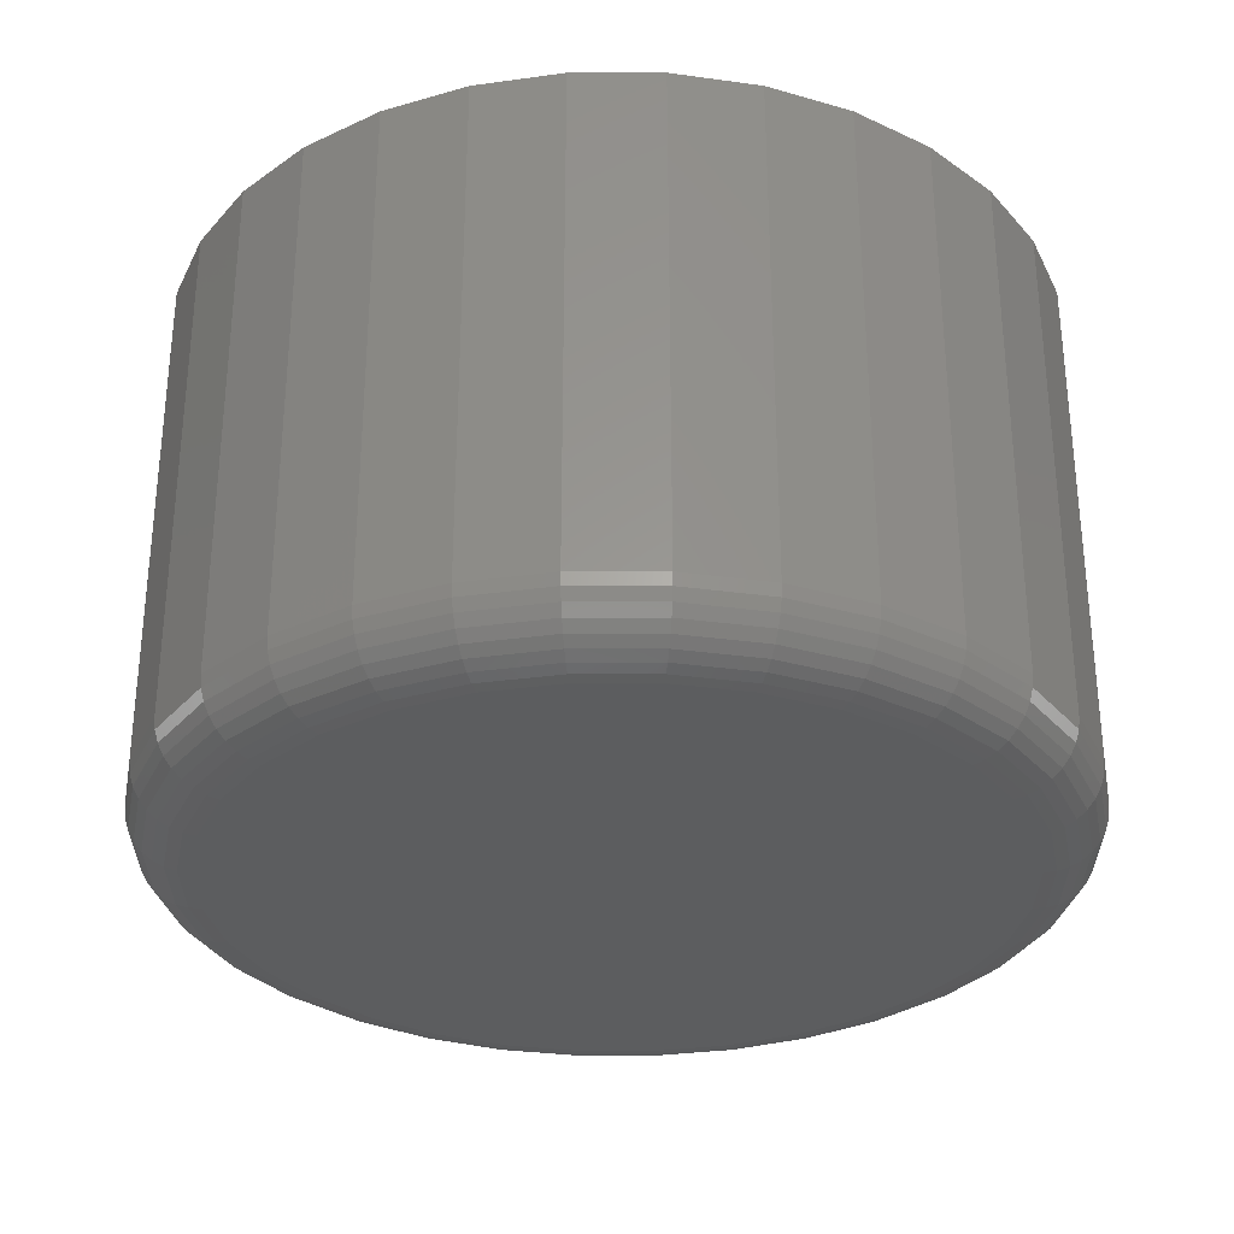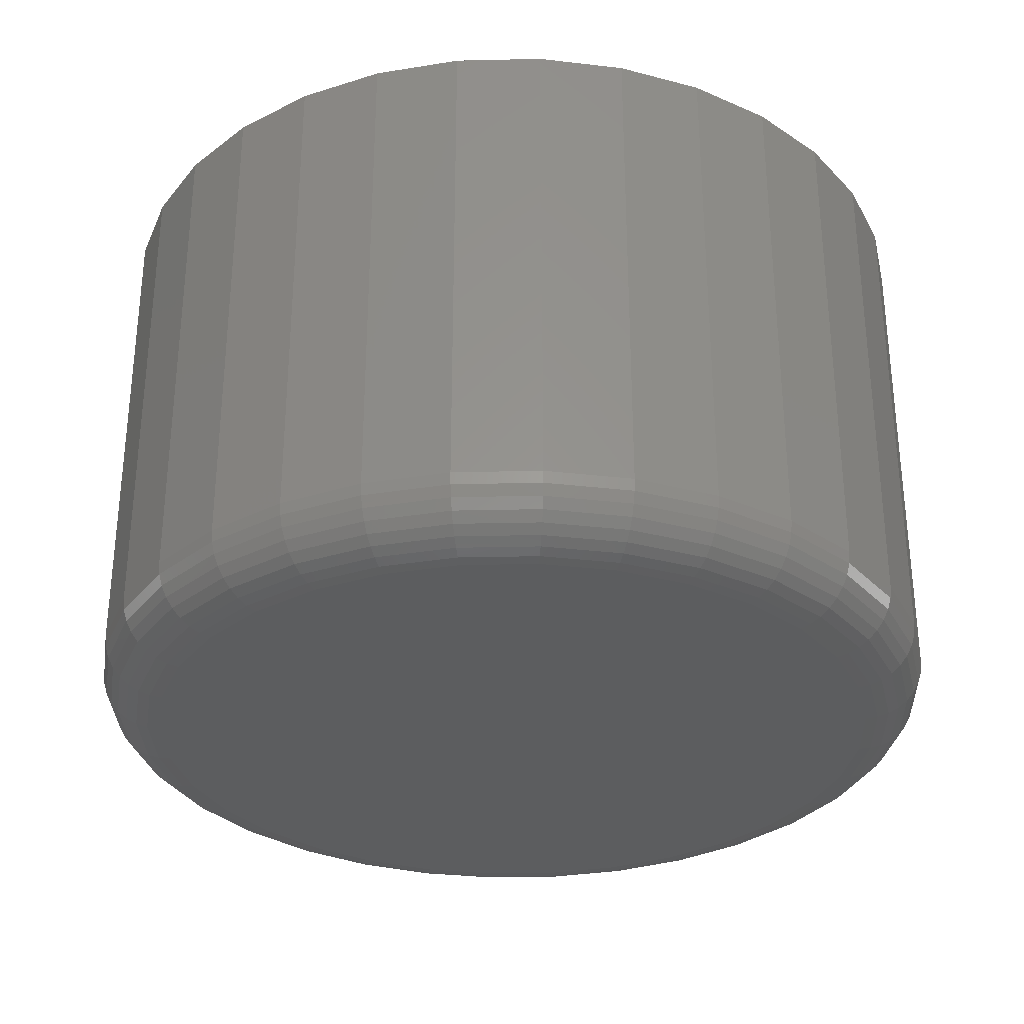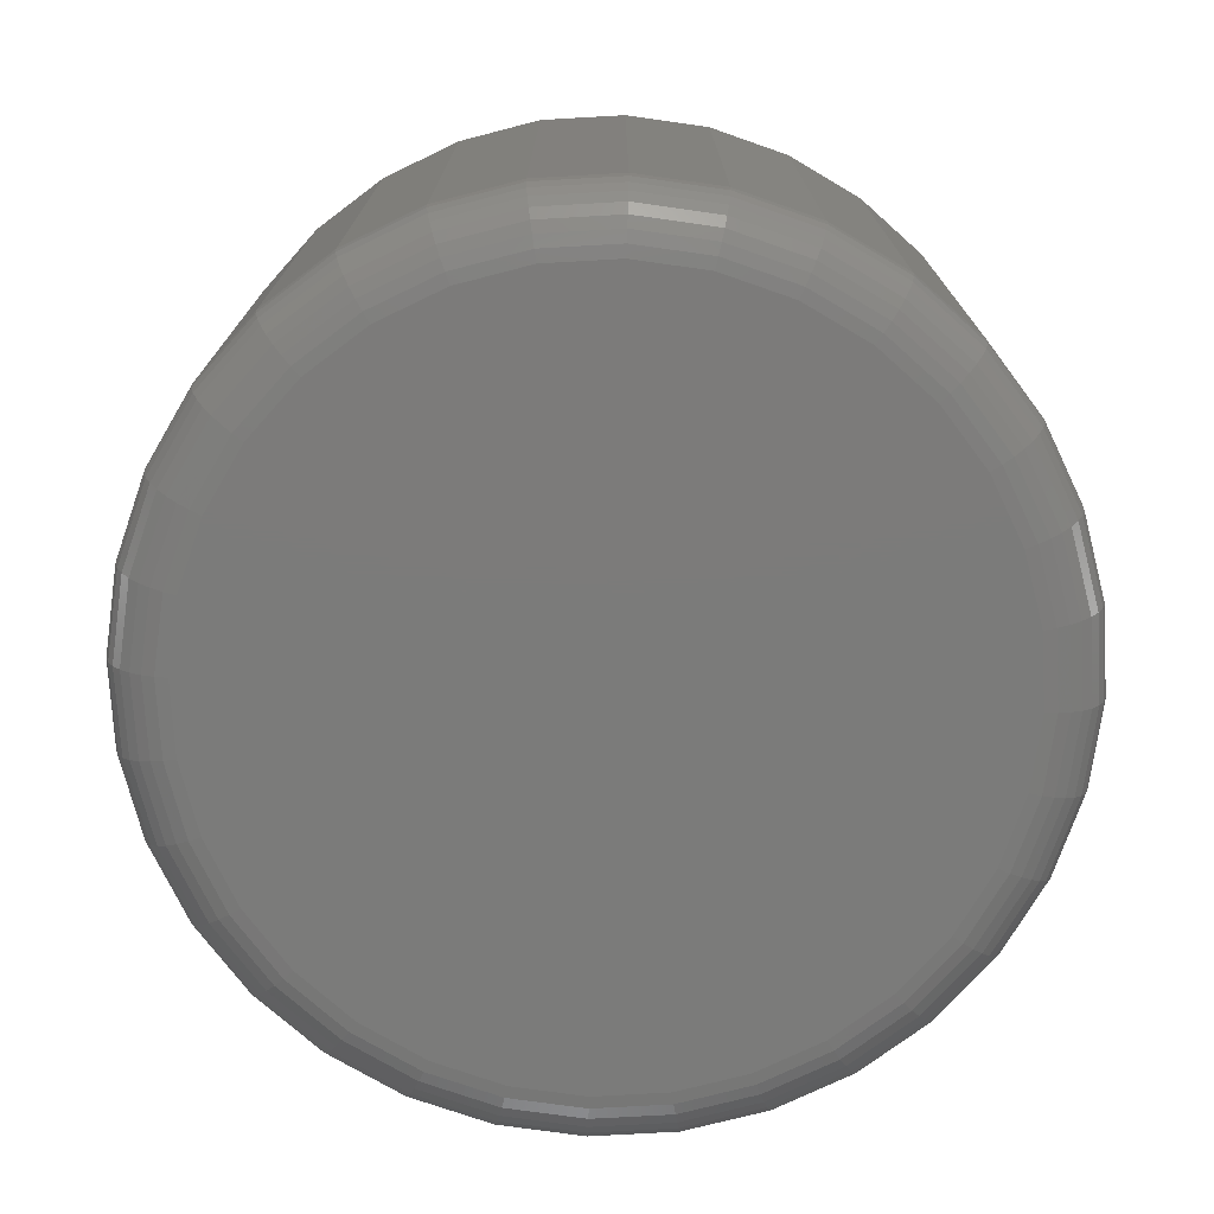
<metadata>
{"format":"stl","ext":"stl","renderer":"f3d","projection":"perspective","resolution":1024,"background":"white","views":[{"elev":-30.9,"azim":84.4,"up":"+Z"},{"elev":-31.2,"azim":18.7,"up":"+Z"},{"elev":-74.5,"azim":87.6,"up":"+Z"}]}
</metadata>
<code>
# stl→obj: 320 verts, 636 faces
v 0.005099 0.4192 0
v 0.08687 0.4111 0
v -0.07668 0.4111 0
v 0.005099 -0.4192 0
v -0.07668 -0.4111 0
v 0.08687 -0.4111 0
v -0.1553 -0.3873 0
v 0.1655 -0.3873 0
v -0.2278 -0.3485 0
v 0.238 -0.3485 0
v -0.2913 -0.2964 0
v 0.3015 -0.2964 0
v -0.3434 -0.2329 0
v 0.3536 -0.2329 0
v -0.3822 -0.1604 0
v 0.3924 -0.1604 0
v -0.406 -0.08177 0
v 0.4162 -0.08177 0
v -0.4141 -1.638e-16 0
v 0.4243 -1.316e-16 0
v -0.406 0.08177 0
v 0.4162 0.08177 0
v -0.3822 0.1604 0
v 0.3924 0.1604 0
v -0.3434 0.2329 0
v 0.3536 0.2329 0
v -0.2913 0.2964 0
v 0.3015 0.2964 0
v -0.2278 0.3485 0
v 0.238 0.3485 0
v -0.1553 0.3873 0
v 0.1655 0.3873 0
v 0.4946 -5.546e-16 0.07031
v 0.4946 0 0.6328
v 0.4852 -0.09549 0.07031
v 0.4852 -0.09549 0.6328
v 0.4573 -0.1873 0.07031
v 0.4573 -0.1873 0.6328
v 0.4121 -0.2719 0.07031
v 0.4121 -0.2719 0.6328
v 0.3512 -0.3461 0.07031
v 0.3512 -0.3461 0.6328
v 0.277 -0.407 0.07031
v 0.277 -0.407 0.6328
v 0.1924 -0.4522 0.07031
v 0.1924 -0.4522 0.6328
v 0.1006 -0.4801 0.07031
v 0.1006 -0.4801 0.6328
v 0.005099 -0.4895 0.07031
v 0.005099 -0.4895 0.6328
v -0.09039 -0.4801 0.07031
v -0.09039 -0.4801 0.6328
v -0.1822 -0.4522 0.07031
v -0.1822 -0.4522 0.6328
v -0.2668 -0.407 0.07031
v -0.2668 -0.407 0.6328
v -0.341 -0.3461 0.07031
v -0.341 -0.3461 0.6328
v -0.4019 -0.2719 0.07031
v -0.4019 -0.2719 0.6328
v -0.4471 -0.1873 0.07031
v -0.4471 -0.1873 0.6328
v -0.475 -0.09549 0.07031
v -0.475 -0.09549 0.6328
v -0.4844 5.994e-17 0.07031
v -0.4844 5.994e-17 0.6328
v -0.475 0.09549 0.07031
v -0.475 0.09549 0.6328
v -0.4471 0.1873 0.07031
v -0.4471 0.1873 0.6328
v -0.4019 0.2719 0.07031
v -0.4019 0.2719 0.6328
v -0.341 0.3461 0.07031
v -0.341 0.3461 0.6328
v -0.2668 0.407 0.07031
v -0.2668 0.407 0.6328
v -0.1822 0.4522 0.07031
v -0.1822 0.4522 0.6328
v -0.09039 0.4801 0.07031
v -0.09039 0.4801 0.6328
v 0.005099 0.4895 0.07031
v 0.005099 0.4895 0.6328
v 0.1006 0.4801 0.07031
v 0.1006 0.4801 0.6328
v 0.1924 0.4522 0.07031
v 0.1924 0.4522 0.6328
v 0.277 0.407 0.07031
v 0.277 0.407 0.6328
v 0.3512 0.3461 0.07031
v 0.3512 0.3461 0.6328
v 0.4121 0.2719 0.07031
v 0.4121 0.2719 0.6328
v 0.4573 0.1873 0.07031
v 0.4573 0.1873 0.6328
v 0.4852 0.09549 0.07031
v 0.4852 0.09549 0.6328
v 0.4932 2.776e-17 0.0566
v 0.4838 -0.09523 0.0566
v 0.4892 2.776e-17 0.04341
v 0.4799 -0.09445 0.04341
v 0.4827 2.776e-17 0.03125
v 0.4735 -0.09318 0.03125
v 0.474 2.776e-17 0.02059
v 0.465 -0.09147 0.02059
v 0.4633 0 0.01185
v 0.4545 -0.0894 0.01185
v 0.4512 0 0.005352
v 0.4426 -0.08702 0.005352
v 0.438 2.776e-17 0.001351
v 0.4297 -0.08445 0.001351
v -0.4736 -0.09523 0.0566
v -0.483 -8.327e-17 0.0566
v -0.4697 -0.09445 0.04341
v -0.479 -8.327e-17 0.04341
v -0.4633 -0.09318 0.03125
v -0.4725 -8.327e-17 0.03125
v -0.4548 -0.09147 0.02059
v -0.4638 -8.327e-17 0.02059
v -0.4443 -0.0894 0.01185
v -0.4531 -8.327e-17 0.01185
v -0.4324 -0.08702 0.005352
v -0.441 -8.327e-17 0.005352
v -0.4195 -0.08445 0.001351
v -0.4278 -1.11e-16 0.001351
v -0.4459 -0.1868 0.0566
v -0.4422 -0.1853 0.04341
v -0.4362 -0.1828 0.03125
v -0.4281 -0.1794 0.02059
v -0.4182 -0.1754 0.01185
v -0.407 -0.1707 0.005352
v -0.3948 -0.1657 0.001351
v -0.4008 -0.2712 0.0566
v -0.3974 -0.269 0.04341
v -0.392 -0.2654 0.03125
v -0.3848 -0.2605 0.02059
v -0.3759 -0.2546 0.01185
v -0.3658 -0.2478 0.005352
v -0.3548 -0.2405 0.001351
v -0.3401 -0.3452 0.0566
v -0.3372 -0.3423 0.04341
v -0.3326 -0.3377 0.03125
v -0.3264 -0.3315 0.02059
v -0.3189 -0.324 0.01185
v -0.3103 -0.3154 0.005352
v -0.301 -0.3061 0.001351
v -0.2661 -0.4059 0.0566
v -0.2639 -0.4025 0.04341
v -0.2603 -0.3971 0.03125
v -0.2554 -0.3899 0.02059
v -0.2495 -0.381 0.01185
v -0.2427 -0.3709 0.005352
v -0.2354 -0.3599 0.001351
v -0.1817 -0.451 0.0566
v -0.1802 -0.4473 0.04341
v -0.1777 -0.4413 0.03125
v -0.1743 -0.4332 0.02059
v -0.1703 -0.4233 0.01185
v -0.1656 -0.4121 0.005352
v -0.1606 -0.3999 0.001351
v -0.09013 -0.4787 0.0566
v -0.08935 -0.4748 0.04341
v -0.08808 -0.4684 0.03125
v -0.08638 -0.4599 0.02059
v -0.0843 -0.4494 0.01185
v -0.08192 -0.4375 0.005352
v -0.07935 -0.4246 0.001351
v 0.005099 -0.4881 0.0566
v 0.005099 -0.4841 0.04341
v 0.005099 -0.4776 0.03125
v 0.005099 -0.4689 0.02059
v 0.005099 -0.4582 0.01185
v 0.005099 -0.4461 0.005352
v 0.005099 -0.4329 0.001351
v 0.1003 -0.4787 0.0566
v 0.09955 -0.4748 0.04341
v 0.09828 -0.4684 0.03125
v 0.09657 -0.4599 0.02059
v 0.09449 -0.4494 0.01185
v 0.09212 -0.4375 0.005352
v 0.08955 -0.4246 0.001351
v 0.1919 -0.451 0.0566
v 0.1904 -0.4473 0.04341
v 0.1879 -0.4413 0.03125
v 0.1845 -0.4332 0.02059
v 0.1805 -0.4233 0.01185
v 0.1758 -0.4121 0.005352
v 0.1708 -0.3999 0.001351
v 0.2763 -0.4059 0.0566
v 0.2741 -0.4025 0.04341
v 0.2705 -0.3971 0.03125
v 0.2656 -0.3899 0.02059
v 0.2597 -0.381 0.01185
v 0.2529 -0.3709 0.005352
v 0.2456 -0.3599 0.001351
v 0.3503 -0.3452 0.0566
v 0.3474 -0.3423 0.04341
v 0.3428 -0.3377 0.03125
v 0.3366 -0.3315 0.02059
v 0.3291 -0.324 0.01185
v 0.3205 -0.3154 0.005352
v 0.3112 -0.3061 0.001351
v 0.411 -0.2712 0.0566
v 0.4076 -0.269 0.04341
v 0.4022 -0.2654 0.03125
v 0.395 -0.2605 0.02059
v 0.3861 -0.2546 0.01185
v 0.376 -0.2478 0.005352
v 0.365 -0.2405 0.001351
v 0.4561 -0.1868 0.0566
v 0.4524 -0.1853 0.04341
v 0.4464 -0.1828 0.03125
v 0.4383 -0.1794 0.02059
v 0.4284 -0.1754 0.01185
v 0.4172 -0.1707 0.005352
v 0.405 -0.1657 0.001351
v -0.4736 0.09523 0.0566
v -0.4697 0.09445 0.04341
v -0.4633 0.09318 0.03125
v -0.4548 0.09147 0.02059
v -0.4443 0.0894 0.01185
v -0.4324 0.08702 0.005352
v -0.4195 0.08445 0.001351
v 0.4838 0.09523 0.0566
v 0.4799 0.09445 0.04341
v 0.4735 0.09318 0.03125
v 0.465 0.09147 0.02059
v 0.4545 0.0894 0.01185
v 0.4426 0.08702 0.005352
v 0.4297 0.08445 0.001351
v 0.4561 0.1868 0.0566
v 0.4524 0.1853 0.04341
v 0.4464 0.1828 0.03125
v 0.4383 0.1794 0.02059
v 0.4284 0.1754 0.01185
v 0.4172 0.1707 0.005352
v 0.405 0.1657 0.001351
v 0.411 0.2712 0.0566
v 0.4076 0.269 0.04341
v 0.4022 0.2654 0.03125
v 0.395 0.2605 0.02059
v 0.3861 0.2546 0.01185
v 0.376 0.2478 0.005352
v 0.365 0.2405 0.001351
v 0.3503 0.3452 0.0566
v 0.3474 0.3423 0.04341
v 0.3428 0.3377 0.03125
v 0.3366 0.3315 0.02059
v 0.3291 0.324 0.01185
v 0.3205 0.3154 0.005352
v 0.3112 0.3061 0.001351
v 0.2763 0.4059 0.0566
v 0.2741 0.4025 0.04341
v 0.2705 0.3971 0.03125
v 0.2656 0.3899 0.02059
v 0.2597 0.381 0.01185
v 0.2529 0.3709 0.005352
v 0.2456 0.3599 0.001351
v 0.1919 0.451 0.0566
v 0.1904 0.4473 0.04341
v 0.1879 0.4413 0.03125
v 0.1845 0.4332 0.02059
v 0.1805 0.4233 0.01185
v 0.1758 0.4121 0.005352
v 0.1708 0.3999 0.001351
v 0.1003 0.4787 0.0566
v 0.09955 0.4748 0.04341
v 0.09828 0.4684 0.03125
v 0.09657 0.4599 0.02059
v 0.09449 0.4494 0.01185
v 0.09212 0.4375 0.005352
v 0.08955 0.4246 0.001351
v 0.005099 0.4881 0.0566
v 0.005099 0.4841 0.04341
v 0.005099 0.4776 0.03125
v 0.005099 0.4689 0.02059
v 0.005099 0.4582 0.01185
v 0.005099 0.4461 0.005352
v 0.005099 0.4329 0.001351
v -0.09013 0.4787 0.0566
v -0.08935 0.4748 0.04341
v -0.08808 0.4684 0.03125
v -0.08638 0.4599 0.02059
v -0.0843 0.4494 0.01185
v -0.08192 0.4375 0.005352
v -0.07935 0.4246 0.001351
v -0.1817 0.451 0.0566
v -0.1802 0.4473 0.04341
v -0.1777 0.4413 0.03125
v -0.1743 0.4332 0.02059
v -0.1703 0.4233 0.01185
v -0.1656 0.4121 0.005352
v -0.1606 0.3999 0.001351
v -0.2661 0.4059 0.0566
v -0.2639 0.4025 0.04341
v -0.2603 0.3971 0.03125
v -0.2554 0.3899 0.02059
v -0.2495 0.381 0.01185
v -0.2427 0.3709 0.005352
v -0.2354 0.3599 0.001351
v -0.3401 0.3452 0.0566
v -0.3372 0.3423 0.04341
v -0.3326 0.3377 0.03125
v -0.3264 0.3315 0.02059
v -0.3189 0.324 0.01185
v -0.3103 0.3154 0.005352
v -0.301 0.3061 0.001351
v -0.4008 0.2712 0.0566
v -0.3974 0.269 0.04341
v -0.392 0.2654 0.03125
v -0.3848 0.2605 0.02059
v -0.3759 0.2546 0.01185
v -0.3658 0.2478 0.005352
v -0.3548 0.2405 0.001351
v -0.4459 0.1868 0.0566
v -0.4422 0.1853 0.04341
v -0.4362 0.1828 0.03125
v -0.4281 0.1794 0.02059
v -0.4182 0.1754 0.01185
v -0.407 0.1707 0.005352
v -0.3948 0.1657 0.001351
f 1 2 3
f 4 5 6
f 6 5 7
f 6 7 8
f 8 7 9
f 8 9 10
f 10 9 11
f 10 11 12
f 12 11 13
f 12 13 14
f 14 13 15
f 14 15 16
f 16 15 17
f 16 17 18
f 18 17 19
f 18 19 20
f 20 19 21
f 20 21 22
f 22 21 23
f 22 23 24
f 24 23 25
f 24 25 26
f 26 25 27
f 26 27 28
f 28 27 29
f 28 29 30
f 30 29 31
f 30 31 32
f 32 31 3
f 32 3 2
f 33 34 35
f 35 34 36
f 35 36 37
f 37 36 38
f 37 38 39
f 39 38 40
f 39 40 41
f 41 40 42
f 41 42 43
f 43 42 44
f 43 44 45
f 45 44 46
f 45 46 47
f 47 46 48
f 47 48 49
f 49 48 50
f 49 50 51
f 51 50 52
f 51 52 53
f 53 52 54
f 53 54 55
f 55 54 56
f 55 56 57
f 57 56 58
f 57 58 59
f 59 58 60
f 59 60 61
f 61 60 62
f 61 62 63
f 63 62 64
f 63 64 65
f 65 64 66
f 65 66 67
f 67 66 68
f 67 68 69
f 69 68 70
f 69 70 71
f 71 70 72
f 71 72 73
f 73 72 74
f 73 74 75
f 75 74 76
f 75 76 77
f 77 76 78
f 77 78 79
f 79 78 80
f 79 80 81
f 81 80 82
f 81 82 83
f 83 82 84
f 83 84 85
f 85 84 86
f 85 86 87
f 87 86 88
f 87 88 89
f 89 88 90
f 89 90 91
f 91 90 92
f 91 92 93
f 93 92 94
f 93 94 95
f 95 94 96
f 95 96 33
f 33 96 34
f 33 35 97
f 97 35 98
f 97 98 99
f 99 98 100
f 99 100 101
f 101 100 102
f 101 102 103
f 103 102 104
f 103 104 105
f 105 104 106
f 105 106 107
f 107 106 108
f 107 108 109
f 109 108 110
f 109 110 20
f 20 110 18
f 63 65 111
f 111 65 112
f 111 112 113
f 113 112 114
f 113 114 115
f 115 114 116
f 115 116 117
f 117 116 118
f 117 118 119
f 119 118 120
f 119 120 121
f 121 120 122
f 121 122 123
f 123 122 124
f 123 124 17
f 17 124 19
f 61 63 125
f 125 63 111
f 125 111 126
f 126 111 113
f 126 113 127
f 127 113 115
f 127 115 128
f 128 115 117
f 128 117 129
f 129 117 119
f 129 119 130
f 130 119 121
f 130 121 131
f 131 121 123
f 131 123 15
f 15 123 17
f 59 61 132
f 132 61 125
f 132 125 133
f 133 125 126
f 133 126 134
f 134 126 127
f 134 127 135
f 135 127 128
f 135 128 136
f 136 128 129
f 136 129 137
f 137 129 130
f 137 130 138
f 138 130 131
f 138 131 13
f 13 131 15
f 57 59 139
f 139 59 132
f 139 132 140
f 140 132 133
f 140 133 141
f 141 133 134
f 141 134 142
f 142 134 135
f 142 135 143
f 143 135 136
f 143 136 144
f 144 136 137
f 144 137 145
f 145 137 138
f 145 138 11
f 11 138 13
f 55 57 146
f 146 57 139
f 146 139 147
f 147 139 140
f 147 140 148
f 148 140 141
f 148 141 149
f 149 141 142
f 149 142 150
f 150 142 143
f 150 143 151
f 151 143 144
f 151 144 152
f 152 144 145
f 152 145 9
f 9 145 11
f 53 55 153
f 153 55 146
f 153 146 154
f 154 146 147
f 154 147 155
f 155 147 148
f 155 148 156
f 156 148 149
f 156 149 157
f 157 149 150
f 157 150 158
f 158 150 151
f 158 151 159
f 159 151 152
f 159 152 7
f 7 152 9
f 51 53 160
f 160 53 153
f 160 153 161
f 161 153 154
f 161 154 162
f 162 154 155
f 162 155 163
f 163 155 156
f 163 156 164
f 164 156 157
f 164 157 165
f 165 157 158
f 165 158 166
f 166 158 159
f 166 159 5
f 5 159 7
f 49 51 167
f 167 51 160
f 167 160 168
f 168 160 161
f 168 161 169
f 169 161 162
f 169 162 170
f 170 162 163
f 170 163 171
f 171 163 164
f 171 164 172
f 172 164 165
f 172 165 173
f 173 165 166
f 173 166 4
f 4 166 5
f 47 49 174
f 174 49 167
f 174 167 175
f 175 167 168
f 175 168 176
f 176 168 169
f 176 169 177
f 177 169 170
f 177 170 178
f 178 170 171
f 178 171 179
f 179 171 172
f 179 172 180
f 180 172 173
f 180 173 6
f 6 173 4
f 45 47 181
f 181 47 174
f 181 174 182
f 182 174 175
f 182 175 183
f 183 175 176
f 183 176 184
f 184 176 177
f 184 177 185
f 185 177 178
f 185 178 186
f 186 178 179
f 186 179 187
f 187 179 180
f 187 180 8
f 8 180 6
f 43 45 188
f 188 45 181
f 188 181 189
f 189 181 182
f 189 182 190
f 190 182 183
f 190 183 191
f 191 183 184
f 191 184 192
f 192 184 185
f 192 185 193
f 193 185 186
f 193 186 194
f 194 186 187
f 194 187 10
f 10 187 8
f 41 43 195
f 195 43 188
f 195 188 196
f 196 188 189
f 196 189 197
f 197 189 190
f 197 190 198
f 198 190 191
f 198 191 199
f 199 191 192
f 199 192 200
f 200 192 193
f 200 193 201
f 201 193 194
f 201 194 12
f 12 194 10
f 39 41 202
f 202 41 195
f 202 195 203
f 203 195 196
f 203 196 204
f 204 196 197
f 204 197 205
f 205 197 198
f 205 198 206
f 206 198 199
f 206 199 207
f 207 199 200
f 207 200 208
f 208 200 201
f 208 201 14
f 14 201 12
f 37 39 209
f 209 39 202
f 209 202 210
f 210 202 203
f 210 203 211
f 211 203 204
f 211 204 212
f 212 204 205
f 212 205 213
f 213 205 206
f 213 206 214
f 214 206 207
f 214 207 215
f 215 207 208
f 215 208 16
f 16 208 14
f 35 37 98
f 98 37 209
f 98 209 100
f 100 209 210
f 100 210 102
f 102 210 211
f 102 211 104
f 104 211 212
f 104 212 106
f 106 212 213
f 106 213 108
f 108 213 214
f 108 214 110
f 110 214 215
f 110 215 18
f 18 215 16
f 65 67 112
f 112 67 216
f 112 216 114
f 114 216 217
f 114 217 116
f 116 217 218
f 116 218 118
f 118 218 219
f 118 219 120
f 120 219 220
f 120 220 122
f 122 220 221
f 122 221 124
f 124 221 222
f 124 222 19
f 19 222 21
f 95 33 223
f 223 33 97
f 223 97 224
f 224 97 99
f 224 99 225
f 225 99 101
f 225 101 226
f 226 101 103
f 226 103 227
f 227 103 105
f 227 105 228
f 228 105 107
f 228 107 229
f 229 107 109
f 229 109 22
f 22 109 20
f 93 95 230
f 230 95 223
f 230 223 231
f 231 223 224
f 231 224 232
f 232 224 225
f 232 225 233
f 233 225 226
f 233 226 234
f 234 226 227
f 234 227 235
f 235 227 228
f 235 228 236
f 236 228 229
f 236 229 24
f 24 229 22
f 91 93 237
f 237 93 230
f 237 230 238
f 238 230 231
f 238 231 239
f 239 231 232
f 239 232 240
f 240 232 233
f 240 233 241
f 241 233 234
f 241 234 242
f 242 234 235
f 242 235 243
f 243 235 236
f 243 236 26
f 26 236 24
f 89 91 244
f 244 91 237
f 244 237 245
f 245 237 238
f 245 238 246
f 246 238 239
f 246 239 247
f 247 239 240
f 247 240 248
f 248 240 241
f 248 241 249
f 249 241 242
f 249 242 250
f 250 242 243
f 250 243 28
f 28 243 26
f 87 89 251
f 251 89 244
f 251 244 252
f 252 244 245
f 252 245 253
f 253 245 246
f 253 246 254
f 254 246 247
f 254 247 255
f 255 247 248
f 255 248 256
f 256 248 249
f 256 249 257
f 257 249 250
f 257 250 30
f 30 250 28
f 85 87 258
f 258 87 251
f 258 251 259
f 259 251 252
f 259 252 260
f 260 252 253
f 260 253 261
f 261 253 254
f 261 254 262
f 262 254 255
f 262 255 263
f 263 255 256
f 263 256 264
f 264 256 257
f 264 257 32
f 32 257 30
f 83 85 265
f 265 85 258
f 265 258 266
f 266 258 259
f 266 259 267
f 267 259 260
f 267 260 268
f 268 260 261
f 268 261 269
f 269 261 262
f 269 262 270
f 270 262 263
f 270 263 271
f 271 263 264
f 271 264 2
f 2 264 32
f 81 83 272
f 272 83 265
f 272 265 273
f 273 265 266
f 273 266 274
f 274 266 267
f 274 267 275
f 275 267 268
f 275 268 276
f 276 268 269
f 276 269 277
f 277 269 270
f 277 270 278
f 278 270 271
f 278 271 1
f 1 271 2
f 79 81 279
f 279 81 272
f 279 272 280
f 280 272 273
f 280 273 281
f 281 273 274
f 281 274 282
f 282 274 275
f 282 275 283
f 283 275 276
f 283 276 284
f 284 276 277
f 284 277 285
f 285 277 278
f 285 278 3
f 3 278 1
f 77 79 286
f 286 79 279
f 286 279 287
f 287 279 280
f 287 280 288
f 288 280 281
f 288 281 289
f 289 281 282
f 289 282 290
f 290 282 283
f 290 283 291
f 291 283 284
f 291 284 292
f 292 284 285
f 292 285 31
f 31 285 3
f 75 77 293
f 293 77 286
f 293 286 294
f 294 286 287
f 294 287 295
f 295 287 288
f 295 288 296
f 296 288 289
f 296 289 297
f 297 289 290
f 297 290 298
f 298 290 291
f 298 291 299
f 299 291 292
f 299 292 29
f 29 292 31
f 73 75 300
f 300 75 293
f 300 293 301
f 301 293 294
f 301 294 302
f 302 294 295
f 302 295 303
f 303 295 296
f 303 296 304
f 304 296 297
f 304 297 305
f 305 297 298
f 305 298 306
f 306 298 299
f 306 299 27
f 27 299 29
f 71 73 307
f 307 73 300
f 307 300 308
f 308 300 301
f 308 301 309
f 309 301 302
f 309 302 310
f 310 302 303
f 310 303 311
f 311 303 304
f 311 304 312
f 312 304 305
f 312 305 313
f 313 305 306
f 313 306 25
f 25 306 27
f 69 71 314
f 314 71 307
f 314 307 315
f 315 307 308
f 315 308 316
f 316 308 309
f 316 309 317
f 317 309 310
f 317 310 318
f 318 310 311
f 318 311 319
f 319 311 312
f 319 312 320
f 320 312 313
f 320 313 23
f 23 313 25
f 67 69 216
f 216 69 314
f 216 314 217
f 217 314 315
f 217 315 218
f 218 315 316
f 218 316 219
f 219 316 317
f 219 317 220
f 220 317 318
f 220 318 221
f 221 318 319
f 221 319 222
f 222 319 320
f 222 320 21
f 21 320 23
f 80 84 82
f 84 80 86
f 86 80 78
f 86 78 88
f 88 78 76
f 88 76 90
f 90 76 74
f 90 74 92
f 92 74 72
f 92 72 94
f 94 72 70
f 94 70 96
f 96 70 68
f 96 68 34
f 34 68 66
f 34 66 36
f 36 66 64
f 36 64 38
f 38 64 62
f 38 62 40
f 40 62 60
f 40 60 42
f 42 60 58
f 42 58 44
f 44 58 56
f 44 56 46
f 46 56 54
f 46 54 48
f 48 54 52
f 48 52 50

</code>
